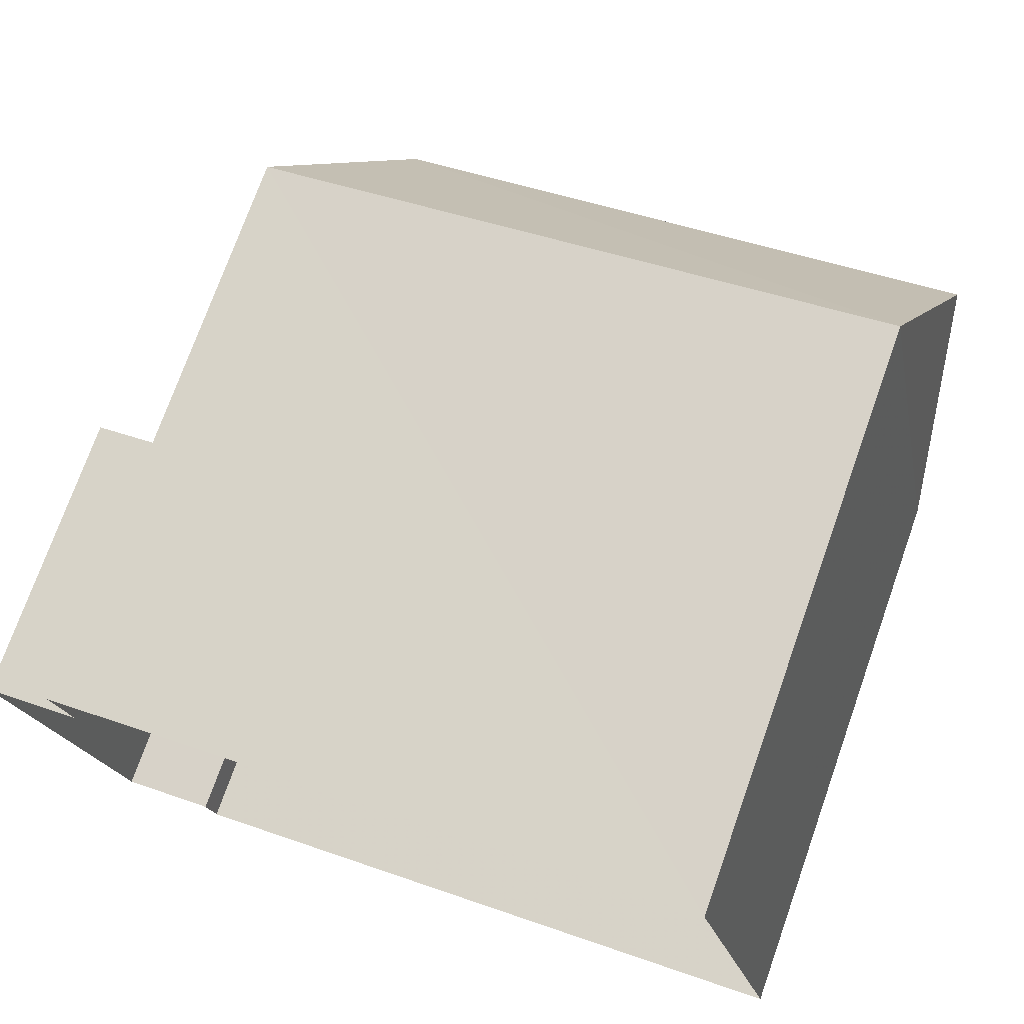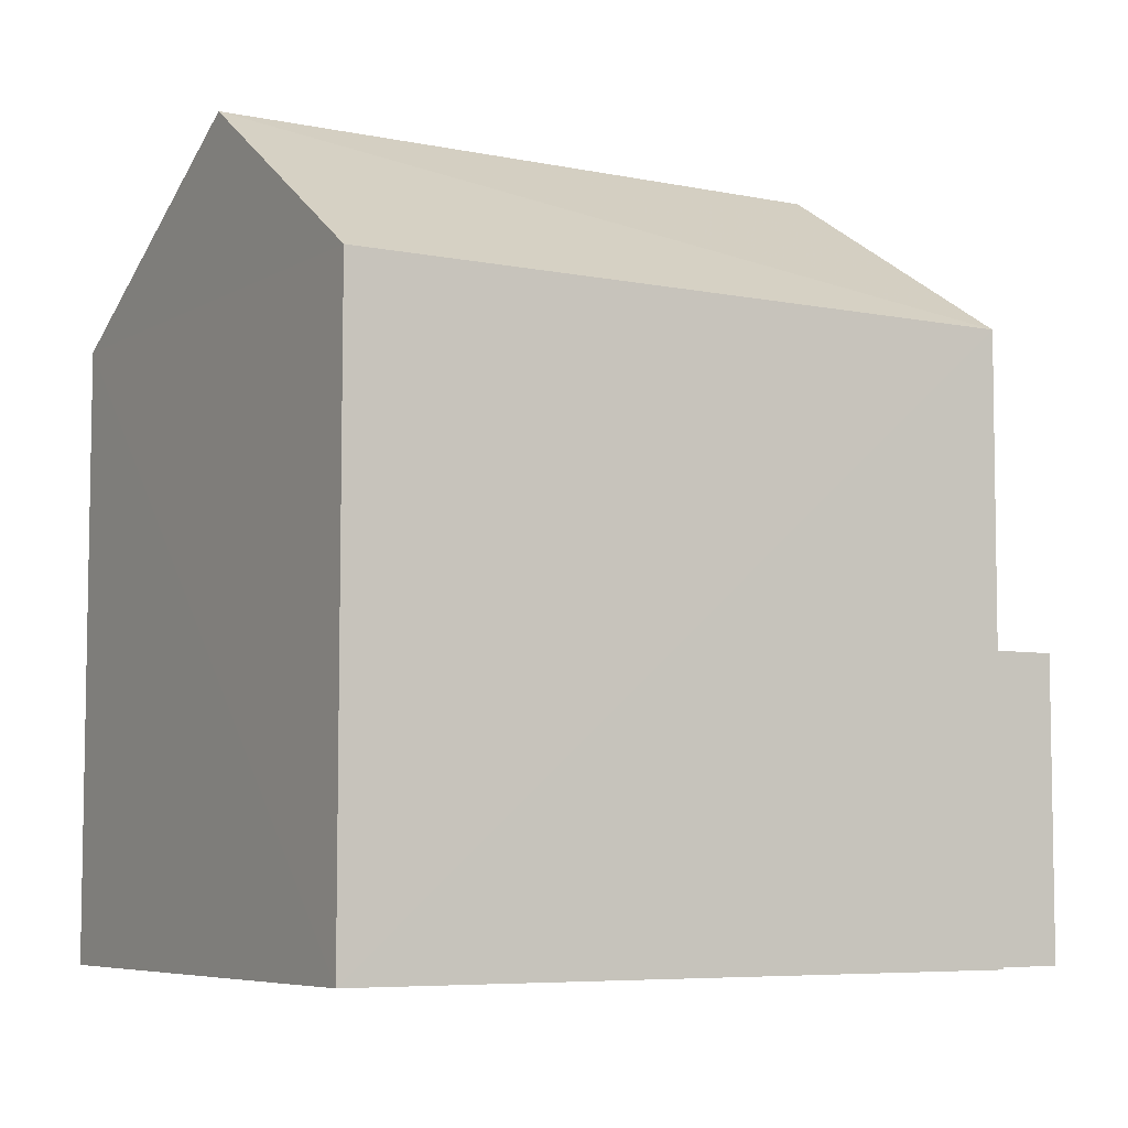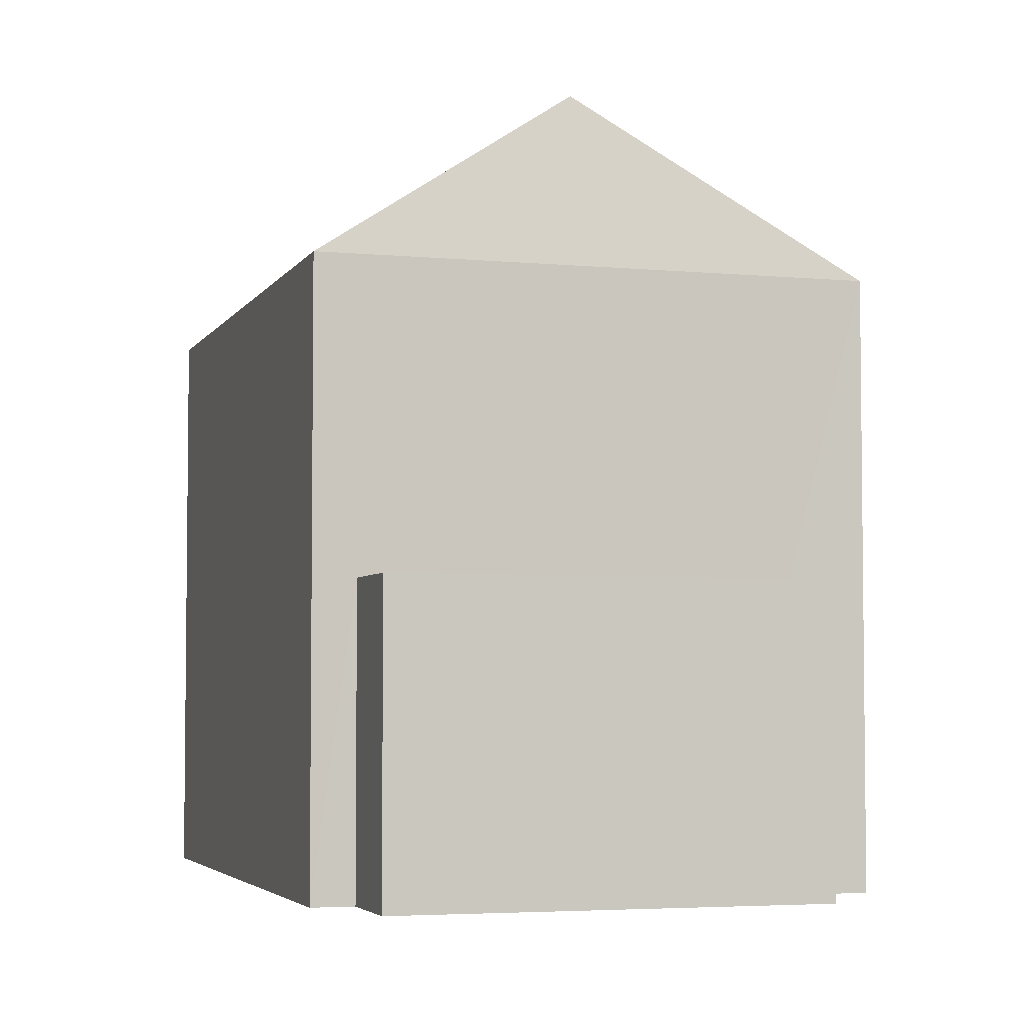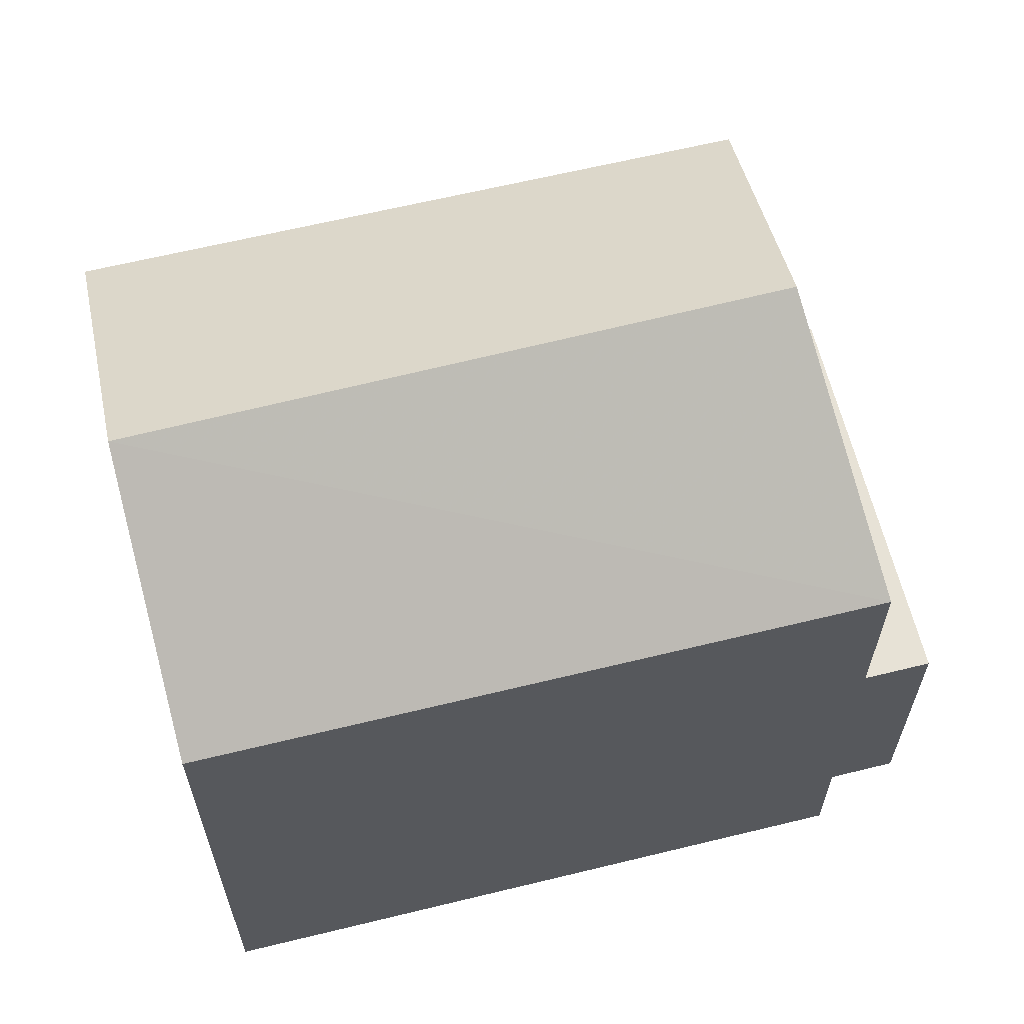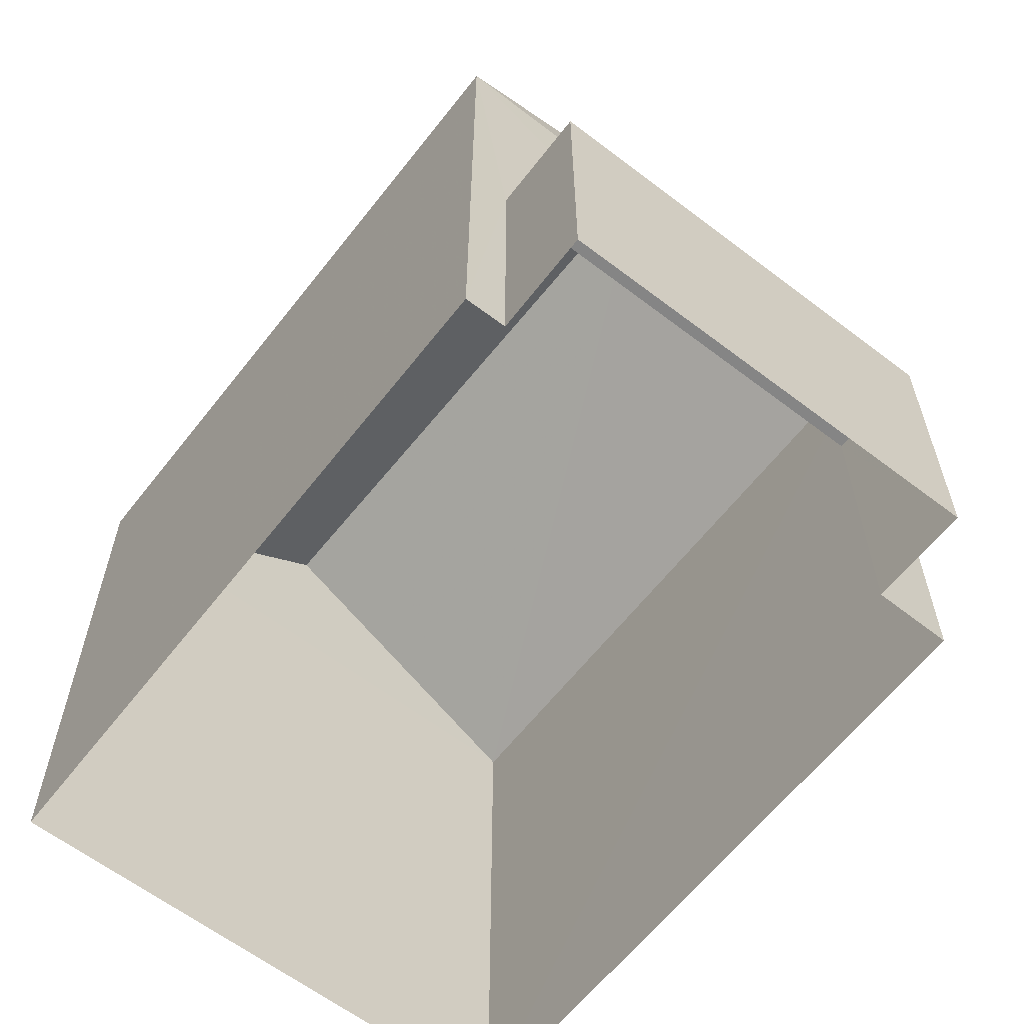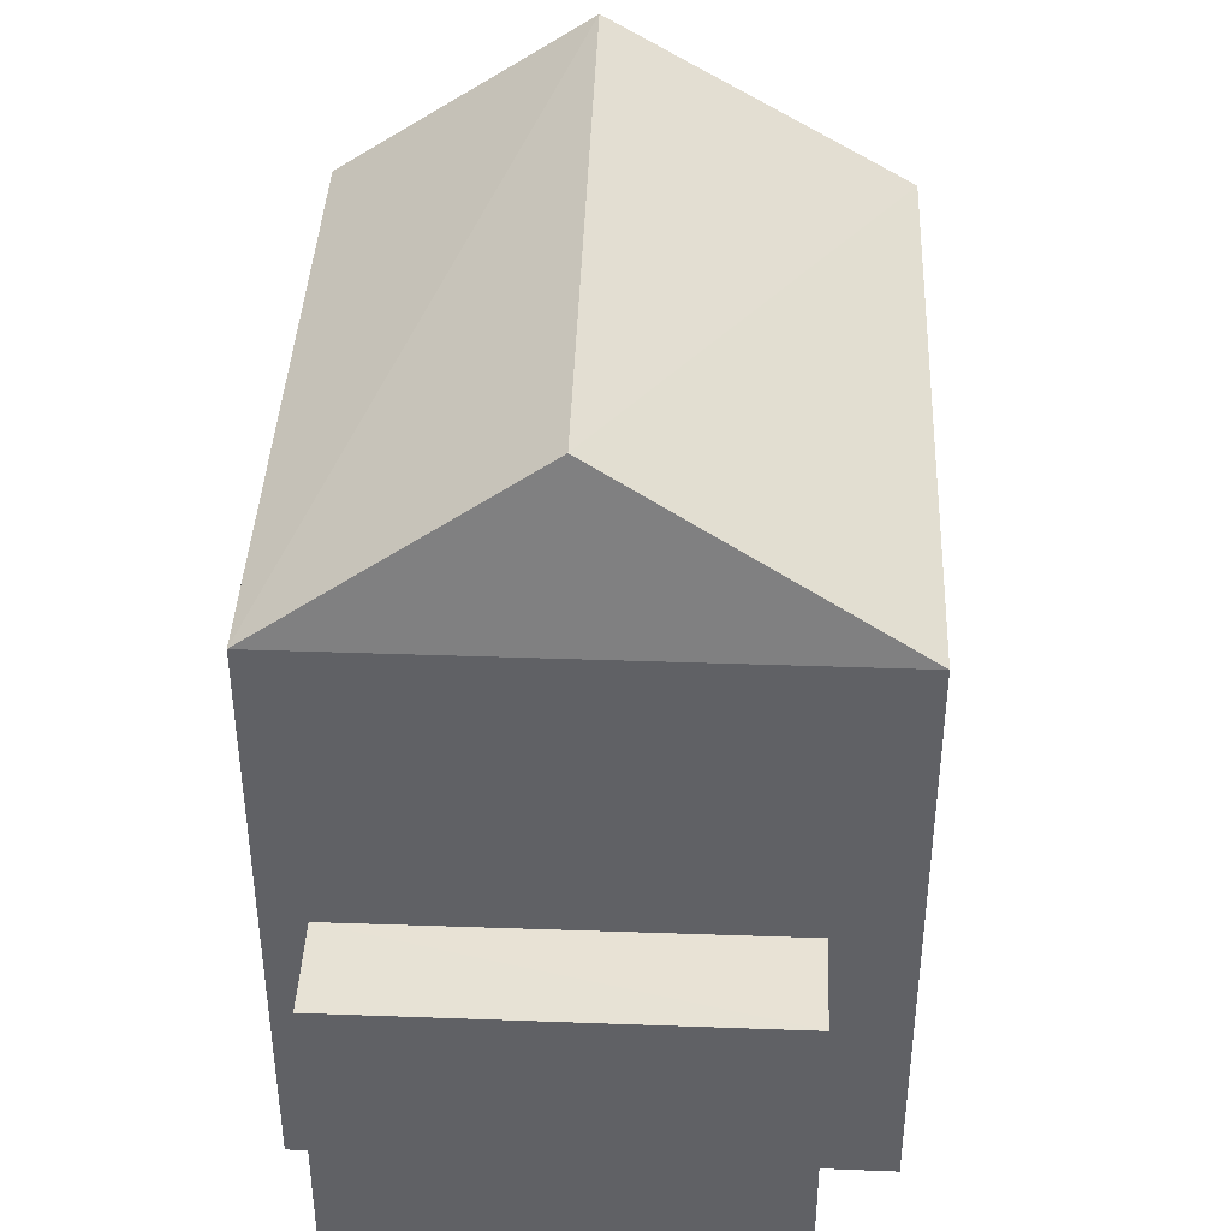
<metadata>
{"format":"obj","ext":"obj","renderer":"f3d","projection":"perspective","resolution":1024,"background":"white","views":[{"elev":74.7,"azim":-160.3,"up":"+Y"},{"elev":-6.3,"azim":-42.8,"up":"+Z"},{"elev":-4.2,"azim":61.3,"up":"+Z"},{"elev":63.2,"azim":-25.4,"up":"+Z"},{"elev":-61.8,"azim":40.6,"up":"+Z"},{"elev":40.6,"azim":81.0,"up":"+Z"}]}
</metadata>
<code>
v -8.956e+04 -9.942e+04 6.396
v -8.956e+04 -9.942e+04 6.396
v -8.956e+04 -9.942e+04 6.397
v -8.956e+04 -9.942e+04 6.397
v -8.956e+04 -9.943e+04 6.396
v -8.956e+04 -9.942e+04 6.396
v -8.956e+04 -9.942e+04 6.396
v -8.956e+04 -9.942e+04 6.396
v -8.956e+04 -9.942e+04 11.84
v -8.956e+04 -9.942e+04 13.41
v -8.956e+04 -9.942e+04 11.84
v -8.956e+04 -9.942e+04 13.41
v -8.956e+04 -9.943e+04 11.84
v -8.956e+04 -9.942e+04 11.84
v -8.956e+04 -9.942e+04 9.114
v -8.956e+04 -9.942e+04 9.114
v -8.956e+04 -9.942e+04 9.114
v -8.956e+04 -9.942e+04 9.114
f 1 2 3
f 3 2 4
f 5 4 6
f 6 2 7
f 6 7 8
f 4 2 6
f 9 10 11
f 10 12 13
f 13 12 14
f 12 10 9
f 10 13 11
f 15 16 17
f 18 15 17
f 9 3 4
f 14 9 4
f 11 1 3
f 9 11 3
f 12 9 14
f 18 17 7
f 2 18 7
f 13 4 5
f 13 14 4
f 16 8 7
f 17 16 7
f 1 18 2
f 15 5 6
f 11 18 1
f 13 15 18
f 15 13 5
f 13 18 11
f 15 8 16
f 15 6 8

</code>
